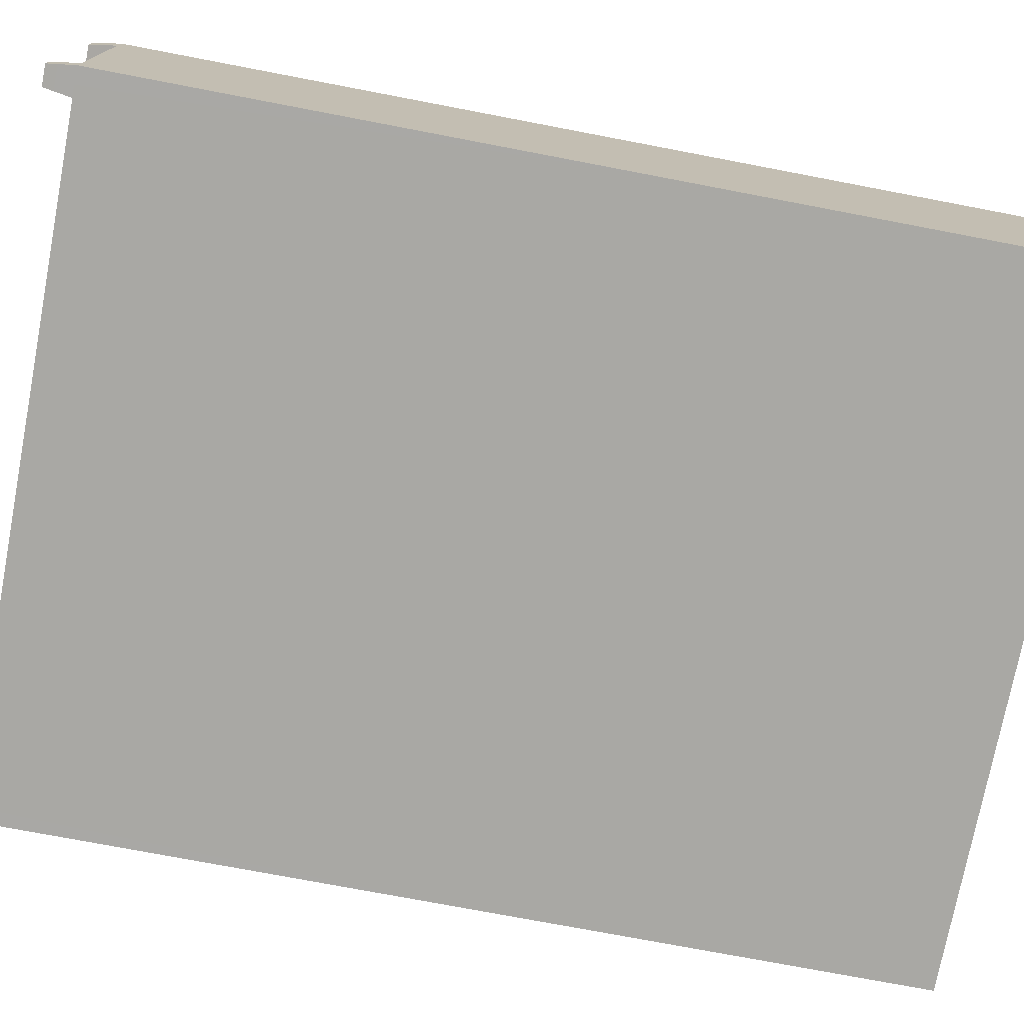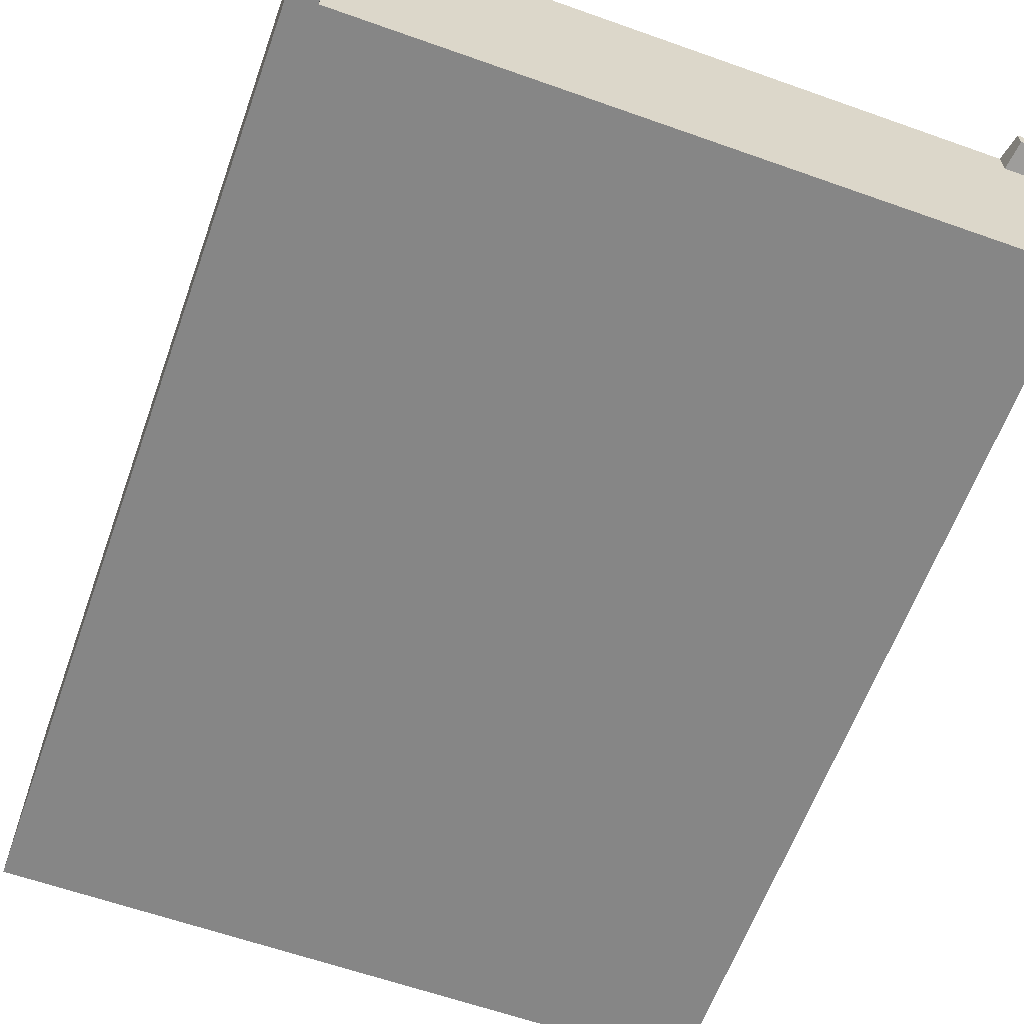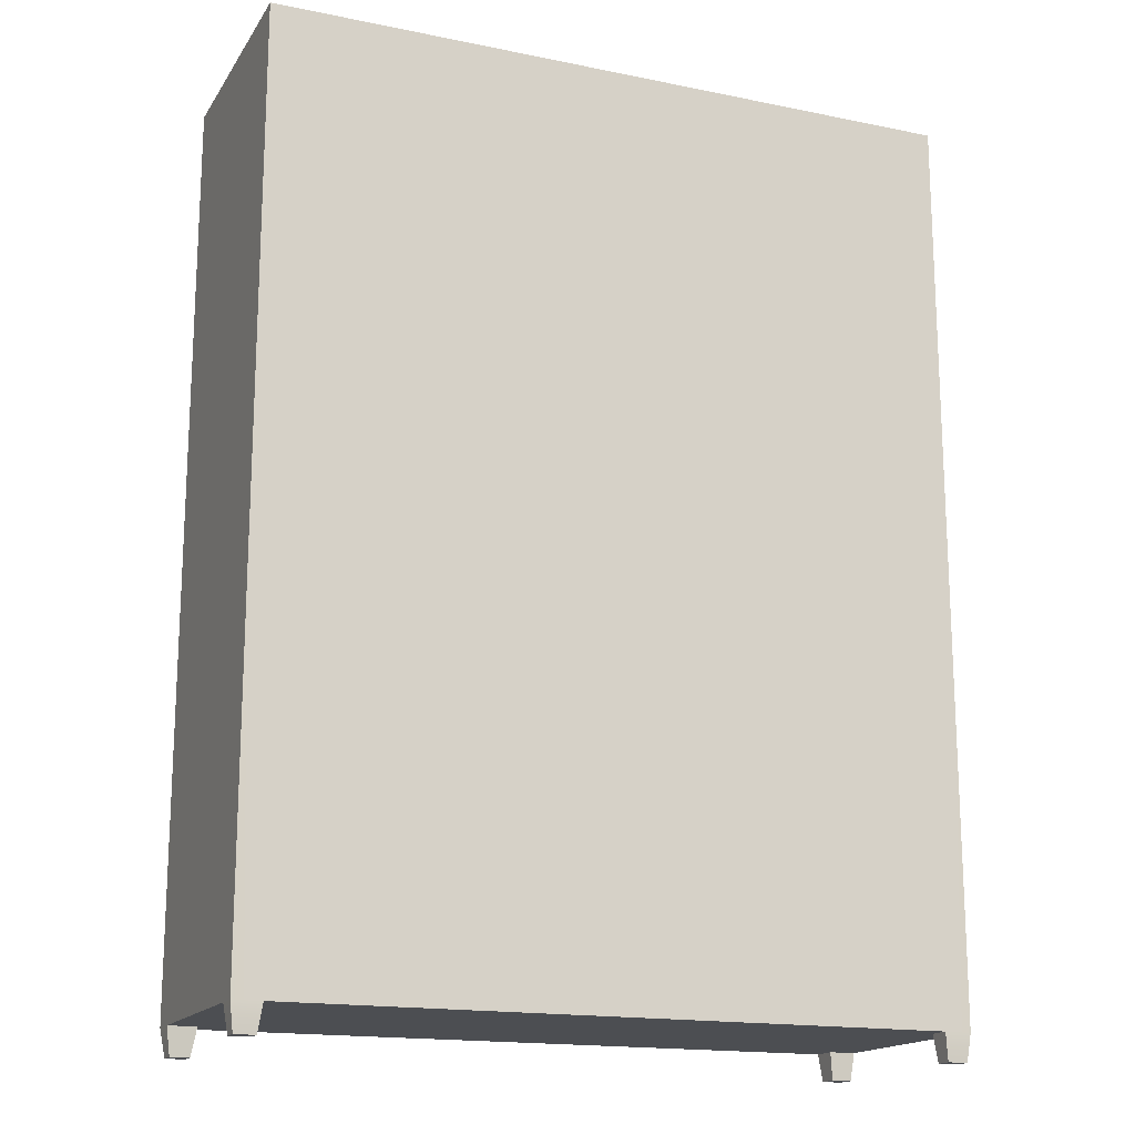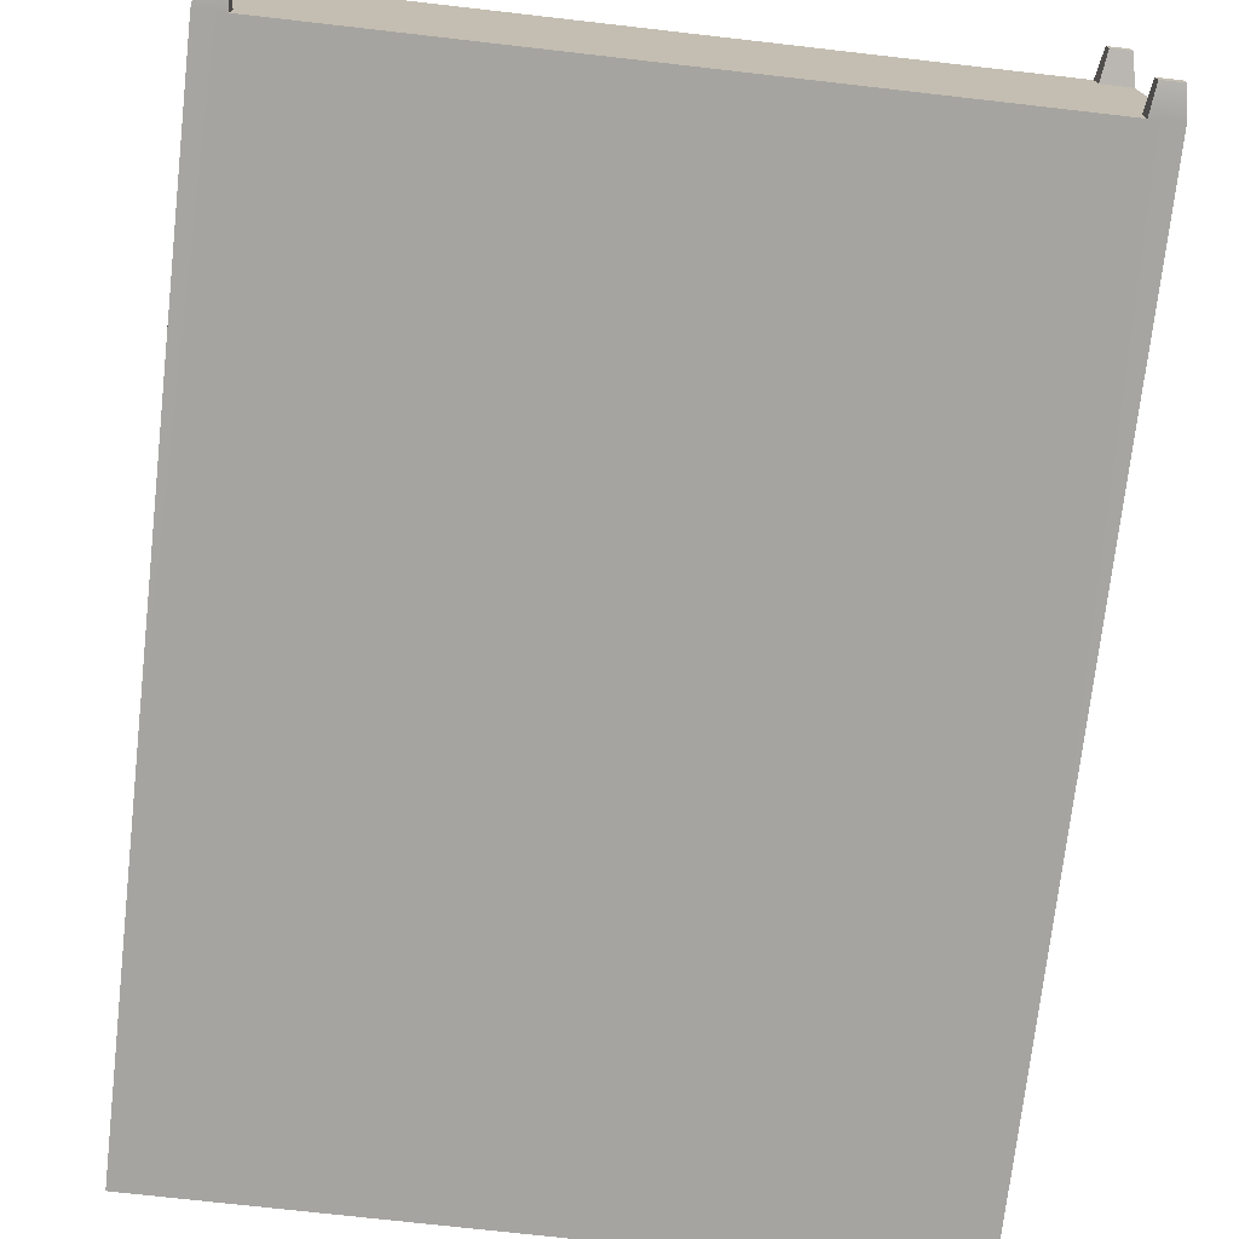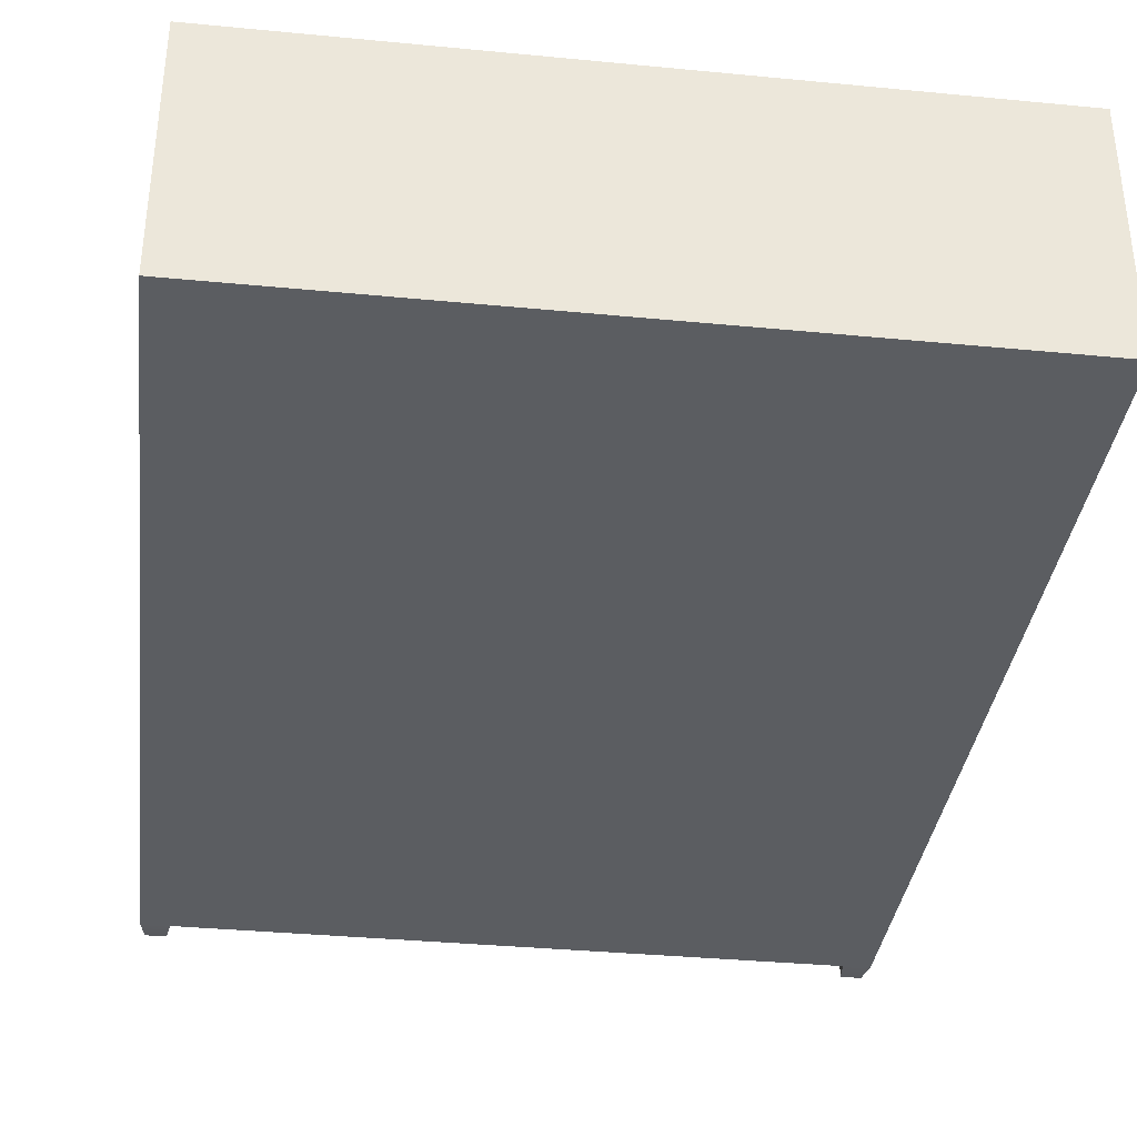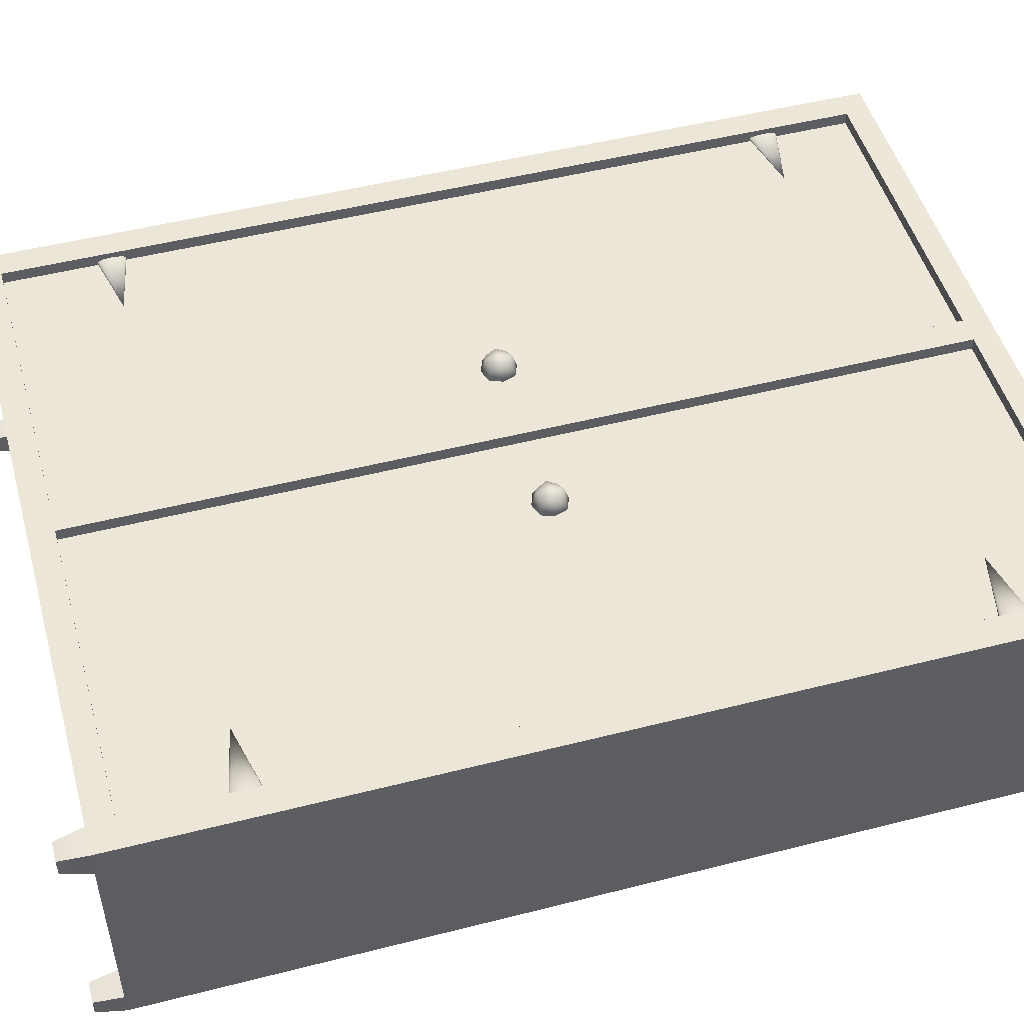
<metadata>
{"format":"obj","ext":"obj","renderer":"f3d","projection":"perspective","resolution":1024,"background":"white","views":[{"elev":-75.0,"azim":79.2,"up":"+Z"},{"elev":-62.0,"azim":-19.8,"up":"+Z"},{"elev":-16.7,"azim":157.5,"up":"+Y"},{"elev":-73.5,"azim":-6.5,"up":"+Z"},{"elev":-35.9,"azim":172.8,"up":"+Z"},{"elev":49.6,"azim":74.3,"up":"+Z"}]}
</metadata>
<code>
g default
v 442.5 64.2 -672.8
v 445.6 64.2 -672.8
v 442.5 67.35 -672.8
v 445.6 67.35 -672.8
v 442.5 67.35 -675.9
v 445.6 67.35 -675.9
v 442.5 64.2 -675.9
v 445.6 64.2 -675.9
v 441.9 67.9 -674.3
v 446.2 65.78 -676.5
v 444.1 63.65 -676.5
v 441.9 65.78 -676.5
v 446.2 63.65 -674.3
v 441.9 63.65 -674.3
v 444.1 63.65 -672.2
v 446.2 65.78 -672.2
v 444.1 67.9 -672.2
v 441.9 65.78 -672.2
v 446.2 67.9 -674.3
v 444.1 67.9 -676.5
v 444.1 65.78 -671.5
v 444.1 68.61 -674.3
v 444.1 65.78 -677.2
v 444.1 62.94 -674.3
v 446.9 65.78 -674.3
v 441.2 65.78 -674.3
v 400.3 -8.759 -672.6
v 515.3 -8.759 -672.6
v 400.3 141.2 -672.6
v 515.3 141.2 -672.6
v 400.3 141.2 -713.1
v 515.3 141.2 -713.1
v 400.3 -8.759 -713.1
v 515.3 -8.759 -713.1
v 510.7 -8.759 -672.6
v 510.7 141.2 -672.6
v 510.7 141.2 -713.1
v 510.7 -8.759 -713.1
v 404.7 -8.759 -672.6
v 404.7 141.2 -672.6
v 404.7 141.2 -713.1
v 404.7 -8.759 -713.1
v 400.3 141.2 -677
v 400.3 -8.759 -677
v 404.7 -8.759 -677
v 510.7 -8.759 -677
v 515.3 -8.759 -677
v 515.3 141.2 -677
v 510.7 141.2 -677
v 404.7 141.2 -677
v 400.3 -8.759 -709.4
v 400.3 141.2 -709.4
v 404.7 141.2 -709.4
v 510.7 141.2 -709.4
v 515.3 141.2 -709.4
v 515.3 -8.759 -709.4
v 510.7 -8.759 -709.4
v 404.7 -8.759 -709.4
v 400.8 -13.26 -676.5
v 404.2 -13.26 -676.5
v 404.2 -13.26 -673.1
v 400.8 -13.26 -673.1
v 511.4 -13.26 -676.3
v 511.4 -13.26 -673.3
v 514.6 -13.26 -676.3
v 514.6 -13.26 -673.3
v 400.8 -13.26 -712.7
v 404.2 -13.26 -712.7
v 404.2 -13.26 -709.8
v 400.8 -13.26 -709.8
v 514.7 -13.26 -709.9
v 511.3 -13.26 -709.9
v 511.3 -13.26 -712.6
v 514.7 -13.26 -712.6
v 455.3 66.24 -672.6
v 404.7 66.24 -672.6
v 455.3 -8.759 -672.6
v 510.7 66.24 -672.6
v 455.3 141.2 -672.6
v 431.2 141.2 -672.6
v 404.7 103.7 -672.6
v 455.3 103.7 -672.6
v 404.7 28.74 -672.6
v 431.2 -8.759 -672.6
v 455.3 28.74 -672.6
v 484.2 -8.759 -672.6
v 510.7 28.74 -672.6
v 510.7 103.7 -672.6
v 484.2 141.2 -672.6
v 444.4 137.2 -672.6
v 455.3 137.2 -672.6
v 444.4 141.2 -672.6
v 431.2 137.2 -672.6
v 404.7 47.49 -672.6
v 459.6 -4.69 -672.6
v 455.3 -4.69 -672.6
v 459.6 -8.759 -672.6
v 484.2 -4.69 -672.6
v 459.6 28.74 -672.6
v 510.7 84.99 -672.6
v 417.9 137.2 -672.6
v 417.9 141.2 -672.6
v 404.7 137.2 -672.6
v 404.7 84.99 -672.6
v 455.3 84.99 -672.6
v 417.9 -4.69 -672.6
v 404.7 -4.69 -672.6
v 417.9 -8.759 -672.6
v 431.2 -4.69 -672.6
v 444.4 -4.69 -672.6
v 444.4 -8.759 -672.6
v 455.3 47.49 -672.6
v 497.4 -4.69 -672.6
v 497.4 -8.759 -672.6
v 510.7 -4.69 -672.6
v 510.7 47.49 -672.6
v 459.6 47.49 -672.6
v 459.6 66.24 -672.6
v 497.4 137.2 -672.6
v 510.7 137.2 -672.6
v 497.4 141.2 -672.6
v 484.2 137.2 -672.6
v 459.6 137.2 -672.6
v 459.6 141.2 -672.6
v 459.6 103.7 -672.6
v 459.6 84.99 -672.6
v 455.3 -4.69 -674.6
v 444.4 -4.69 -674.6
v 455.3 28.74 -674.6
v 455.3 47.49 -674.6
v 455.3 66.24 -674.6
v 455.3 84.99 -674.6
v 455.3 103.7 -674.6
v 455.3 137.2 -674.6
v 444.4 137.2 -674.6
v 431.2 137.2 -674.6
v 417.9 137.2 -674.6
v 404.7 137.2 -674.6
v 404.7 103.7 -674.6
v 404.7 84.99 -674.6
v 404.7 66.24 -674.6
v 404.7 47.49 -674.6
v 404.7 28.74 -674.6
v 404.7 -4.69 -674.6
v 417.9 -4.69 -674.6
v 431.2 -4.69 -674.6
v 459.6 103.7 -674.6
v 459.6 84.99 -674.6
v 459.6 66.24 -674.6
v 459.6 47.49 -674.6
v 459.6 28.74 -674.6
v 459.6 -4.69 -674.6
v 484.2 -4.69 -674.6
v 497.4 -4.69 -674.6
v 510.7 -4.69 -674.6
v 510.7 28.74 -674.6
v 510.7 47.49 -674.6
v 510.7 66.24 -674.6
v 510.7 84.99 -674.6
v 510.7 103.7 -674.6
v 510.7 137.2 -674.6
v 497.4 137.2 -674.6
v 484.2 137.2 -674.6
v 459.6 137.2 -674.6
v 404.4 123.2 -674.8
v 404.4 123.8 -674.7
v 404.4 124.4 -674.5
v 404.4 124.7 -674.4
v 404.4 124.8 -674.2
v 404.4 124.7 -674
v 404.4 124.4 -673.8
v 404.4 123.8 -673.7
v 404.4 123.2 -673.6
v 404.4 122.4 -673.6
v 404.4 121.7 -673.6
v 404.4 121 -673.7
v 404.4 120.5 -673.8
v 404.4 120.1 -674
v 404.4 120 -674.2
v 404.4 120.1 -674.4
v 404.4 120.5 -674.5
v 404.4 121 -674.7
v 404.4 121.7 -674.8
v 404.4 122.4 -674.8
v 415.5 122.4 -674.2
v 404.4 13.46 -674.8
v 404.4 14.13 -674.7
v 404.4 14.66 -674.5
v 404.4 15.01 -674.4
v 404.4 15.12 -674.2
v 404.4 15.01 -674
v 404.4 14.66 -673.8
v 404.4 14.13 -673.7
v 404.4 13.46 -673.6
v 404.4 12.71 -673.6
v 404.4 11.96 -673.6
v 404.4 11.29 -673.7
v 404.4 10.76 -673.8
v 404.4 10.42 -674
v 404.4 10.3 -674.2
v 404.4 10.42 -674.4
v 404.4 10.76 -674.5
v 404.4 11.29 -674.7
v 404.4 11.96 -674.8
v 404.4 12.71 -674.8
v 415.5 12.71 -674.2
v 510.2 13.46 -673.6
v 510.2 14.13 -673.7
v 510.2 14.66 -673.8
v 510.2 15.01 -674
v 510.2 15.12 -674.2
v 510.2 15.01 -674.4
v 510.2 14.66 -674.5
v 510.2 14.13 -674.7
v 510.2 13.46 -674.8
v 510.2 12.71 -674.8
v 510.2 11.96 -674.8
v 510.2 11.29 -674.7
v 510.2 10.76 -674.5
v 510.2 10.42 -674.4
v 510.2 10.3 -674.2
v 510.2 10.42 -674
v 510.2 10.76 -673.8
v 510.2 11.29 -673.7
v 510.2 11.96 -673.6
v 510.2 12.71 -673.6
v 499.2 12.71 -674.2
v 470.4 64.2 -672.8
v 473.6 64.2 -672.8
v 470.4 67.35 -672.8
v 473.6 67.35 -672.8
v 470.4 67.35 -675.9
v 473.6 67.35 -675.9
v 470.4 64.2 -675.9
v 473.6 64.2 -675.9
v 469.9 67.9 -674.3
v 474.1 65.78 -676.5
v 472 63.65 -676.5
v 469.9 65.78 -676.5
v 474.1 63.65 -674.3
v 469.9 63.65 -674.3
v 472 63.65 -672.2
v 474.1 65.78 -672.2
v 472 67.9 -672.2
v 469.9 65.78 -672.2
v 474.1 67.9 -674.3
v 472 67.9 -676.5
v 472 65.78 -671.5
v 472 68.61 -674.3
v 472 65.78 -677.2
v 472 62.94 -674.3
v 474.8 65.78 -674.3
v 469.2 65.78 -674.3
v 510.2 123.4 -673.6
v 510.2 124.1 -673.7
v 510.2 124.6 -673.8
v 510.2 124.9 -674
v 510.2 125.1 -674.2
v 510.2 124.9 -674.4
v 510.2 124.6 -674.5
v 510.2 124.1 -674.7
v 510.2 123.4 -674.8
v 510.2 122.6 -674.8
v 510.2 121.9 -674.8
v 510.2 121.2 -674.7
v 510.2 120.7 -674.5
v 510.2 120.3 -674.4
v 510.2 120.2 -674.2
v 510.2 120.3 -674
v 510.2 120.7 -673.8
v 510.2 121.2 -673.7
v 510.2 121.9 -673.6
v 510.2 122.6 -673.6
v 499.2 122.6 -674.2
g Icebox
f 1 15 21 18
f 15 2 16 21
f 21 16 4 17
f 18 21 17 3
f 3 17 22 9
f 17 4 19 22
f 22 19 6 20
f 9 22 20 5
f 5 20 23 12
f 20 6 10 23
f 23 10 8 11
f 12 23 11 7
f 7 11 24 14
f 11 8 13 24
f 24 13 2 15
f 14 24 15 1
f 2 13 25 16
f 13 8 10 25
f 25 10 6 19
f 16 25 19 4
f 7 14 26 12
f 14 1 18 26
f 26 18 3 9
f 12 26 9 5
f 27 39 107 83 94 76 104 81 103 40 29
f 29 40 50 43
f 31 41 42 33
f 59 60 61 62
f 28 47 48 30
f 43 44 27 29
f 36 120 88 100 78 116 87 115 35 28 30
f 48 49 36 30
f 38 37 32 34
f 64 63 65 66
f 49 50 40 102 80 92 79 124 89 121 36
f 42 41 37 38
f 39 45 46 35 114 86 97 77 111 84 108
f 33 51 52 31
f 67 68 69 70
f 57 58 42 38
f 71 72 73 74
f 55 56 34 32
f 37 54 55 32
f 41 53 54 37
f 52 53 41 31
f 52 51 44 43
f 43 50 53 52
f 54 53 50 49
f 55 54 49 48
f 48 47 56 55
f 47 46 57 56
f 46 45 58 57
f 51 58 45 44
f 44 45 60 59
f 45 39 61 60
f 39 27 62 61
f 27 44 59 62
f 35 46 63 64
f 46 47 65 63
f 47 28 66 65
f 28 35 64 66
f 33 42 68 67
f 42 58 69 68
f 58 51 70 69
f 51 33 67 70
f 56 57 72 71
f 57 38 73 72
f 38 34 74 73
f 34 56 71 74
f 101 93 90 91 79 92 80 102 40 103
f 96 77 97 95
f 113 98 95 97 86 114 35 115
f 110 109 106 107 39 108 84 111 77 96
f 128 127 129 130 131 132 133 134 135 136 137 138 139 140 141 142 143 144 145 146
f 147 148 149 150 151 152 153 154 155 156 157 158 159 160 161 162 163 164
f 119 120 36 121 89 124 123 122
f 124 79 91 123
f 126 125 123 91 82 105 75 112 85 96 95 99 117 118
f 110 96 127 128
f 96 85 129 127
f 85 112 130 129
f 112 75 131 130
f 75 105 132 131
f 105 82 133 132
f 82 91 134 133
f 91 90 135 134
f 90 93 136 135
f 93 101 137 136
f 101 103 138 137
f 103 81 139 138
f 81 104 140 139
f 104 76 141 140
f 76 94 142 141
f 94 83 143 142
f 83 107 144 143
f 107 106 145 144
f 106 109 146 145
f 109 110 128 146
f 125 126 148 147
f 126 118 149 148
f 118 117 150 149
f 117 99 151 150
f 99 95 152 151
f 95 98 153 152
f 98 113 154 153
f 113 115 155 154
f 115 87 156 155
f 87 116 157 156
f 116 78 158 157
f 78 100 159 158
f 100 88 160 159
f 88 120 161 160
f 120 119 162 161
f 119 122 163 162
f 122 123 164 163
f 123 125 147 164
f 165 184 183 182 181 180 179 178 177 176 175 174 173 172 171 170 169 168 167 166
f 165 166 185
f 166 167 185
f 167 168 185
f 168 169 185
f 169 170 185
f 170 171 185
f 171 172 185
f 172 173 185
f 173 174 185
f 174 175 185
f 175 176 185
f 176 177 185
f 177 178 185
f 178 179 185
f 179 180 185
f 180 181 185
f 181 182 185
f 182 183 185
f 183 184 185
f 184 165 185
f 186 205 204 203 202 201 200 199 198 197 196 195 194 193 192 191 190 189 188 187
f 186 187 206
f 187 188 206
f 188 189 206
f 189 190 206
f 190 191 206
f 191 192 206
f 192 193 206
f 193 194 206
f 194 195 206
f 195 196 206
f 196 197 206
f 197 198 206
f 198 199 206
f 199 200 206
f 200 201 206
f 201 202 206
f 202 203 206
f 203 204 206
f 204 205 206
f 205 186 206
f 207 226 225 224 223 222 221 220 219 218 217 216 215 214 213 212 211 210 209 208
f 207 208 227
f 208 209 227
f 209 210 227
f 210 211 227
f 211 212 227
f 212 213 227
f 213 214 227
f 214 215 227
f 215 216 227
f 216 217 227
f 217 218 227
f 218 219 227
f 219 220 227
f 220 221 227
f 221 222 227
f 222 223 227
f 223 224 227
f 224 225 227
f 225 226 227
f 226 207 227
f 228 242 248 245
f 242 229 243 248
f 248 243 231 244
f 245 248 244 230
f 230 244 249 236
f 244 231 246 249
f 249 246 233 247
f 236 249 247 232
f 232 247 250 239
f 247 233 237 250
f 250 237 235 238
f 239 250 238 234
f 234 238 251 241
f 238 235 240 251
f 251 240 229 242
f 241 251 242 228
f 229 240 252 243
f 240 235 237 252
f 252 237 233 246
f 243 252 246 231
f 234 241 253 239
f 241 228 245 253
f 253 245 230 236
f 239 253 236 232
f 254 273 272 271 270 269 268 267 266 265 264 263 262 261 260 259 258 257 256 255
f 254 255 274
f 255 256 274
f 256 257 274
f 257 258 274
f 258 259 274
f 259 260 274
f 260 261 274
f 261 262 274
f 262 263 274
f 263 264 274
f 264 265 274
f 265 266 274
f 266 267 274
f 267 268 274
f 268 269 274
f 269 270 274
f 270 271 274
f 271 272 274
f 272 273 274
f 273 254 274

</code>
